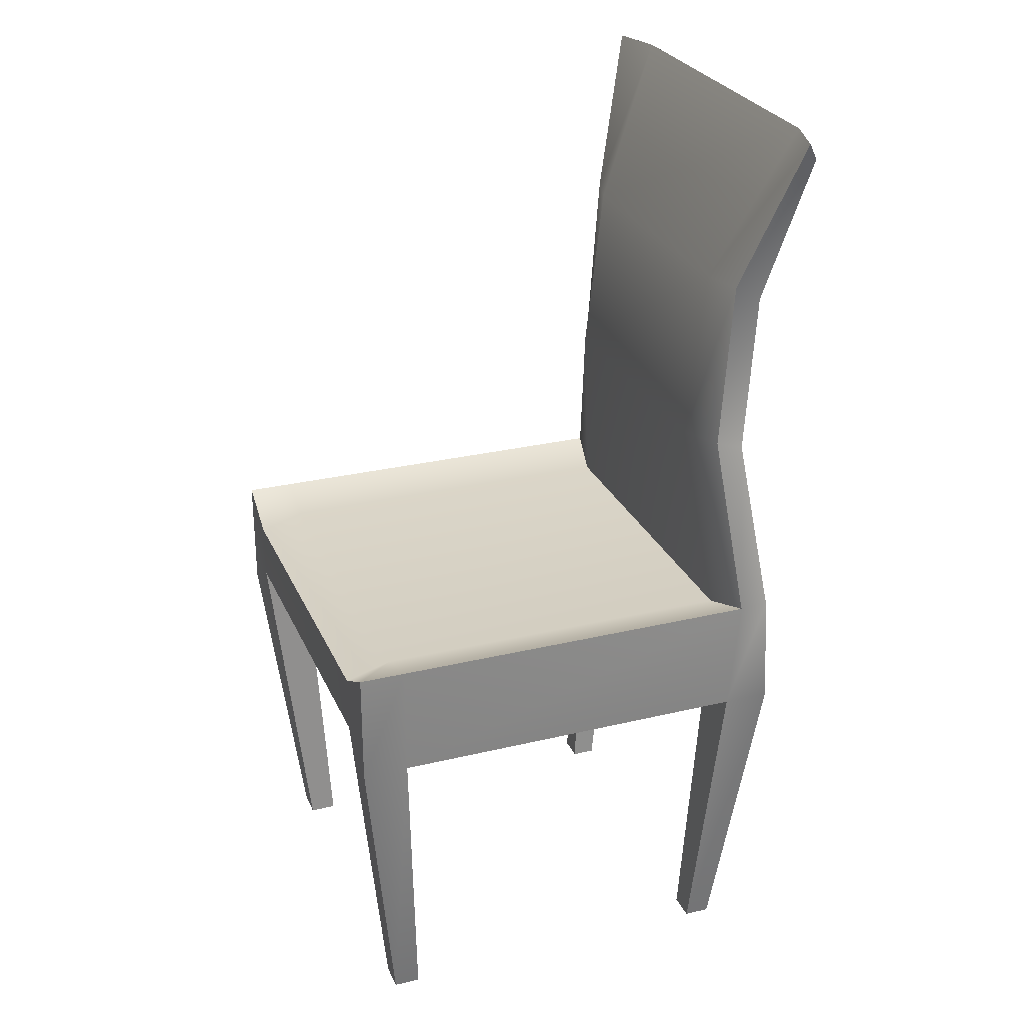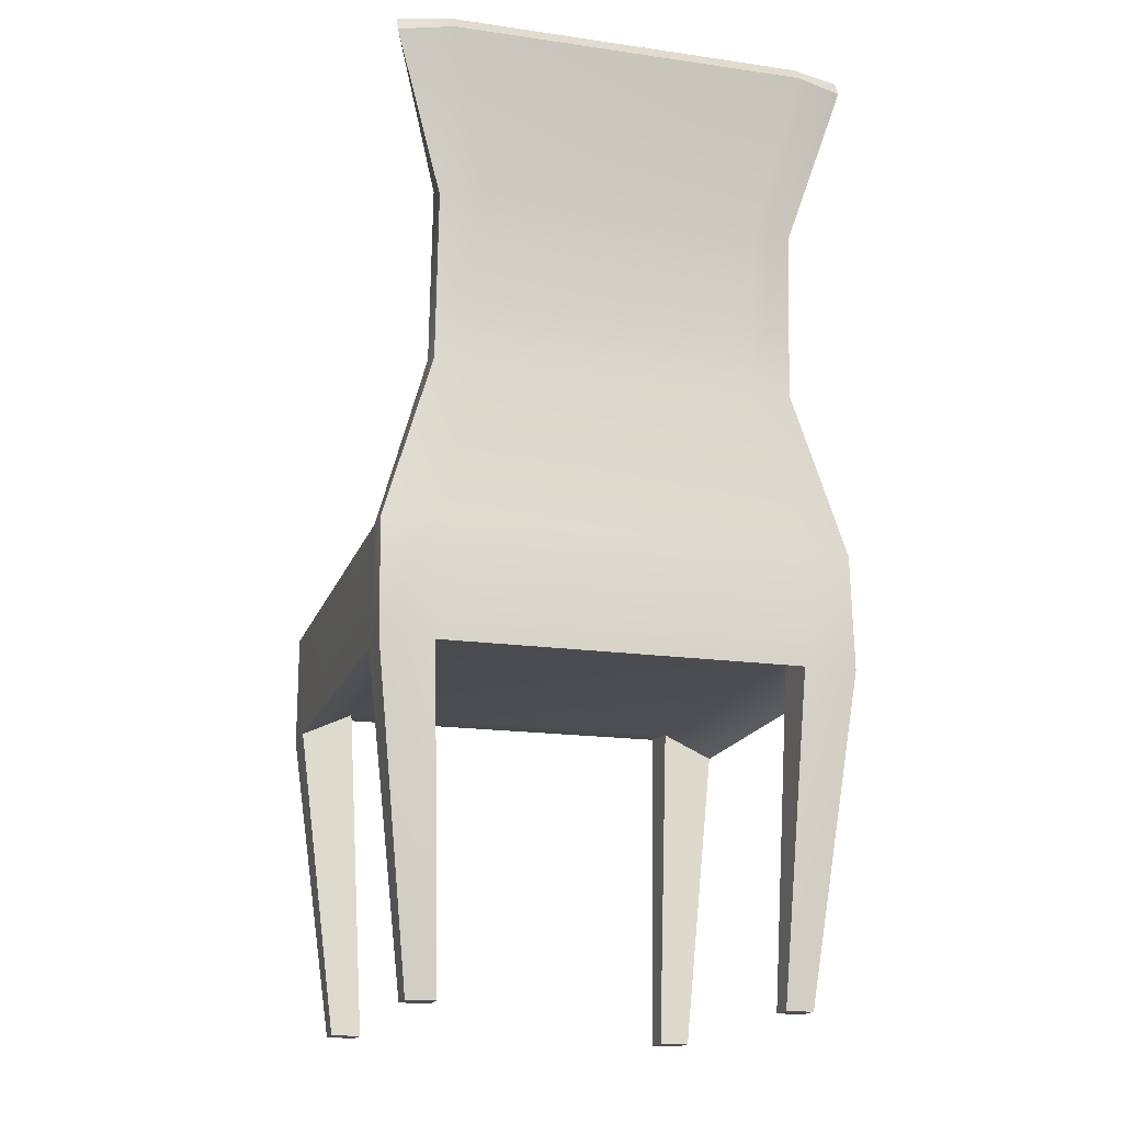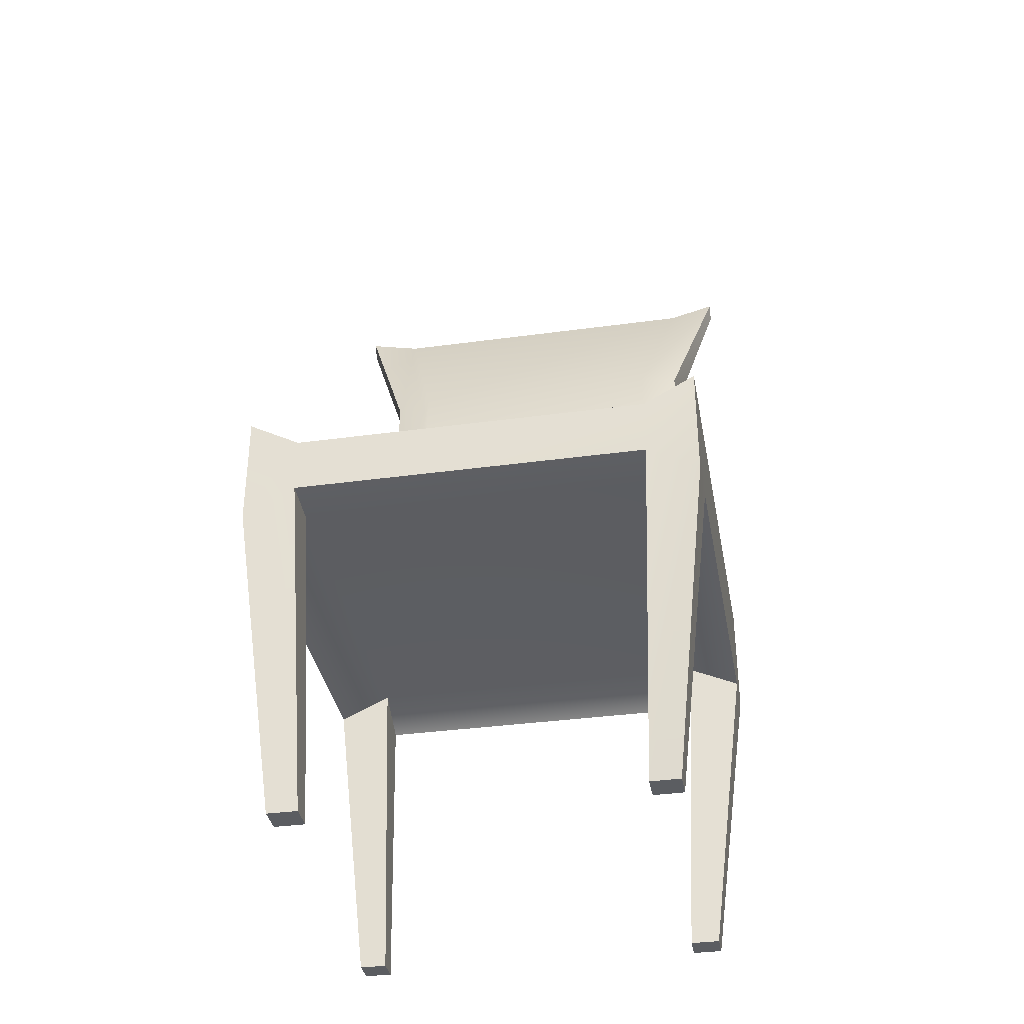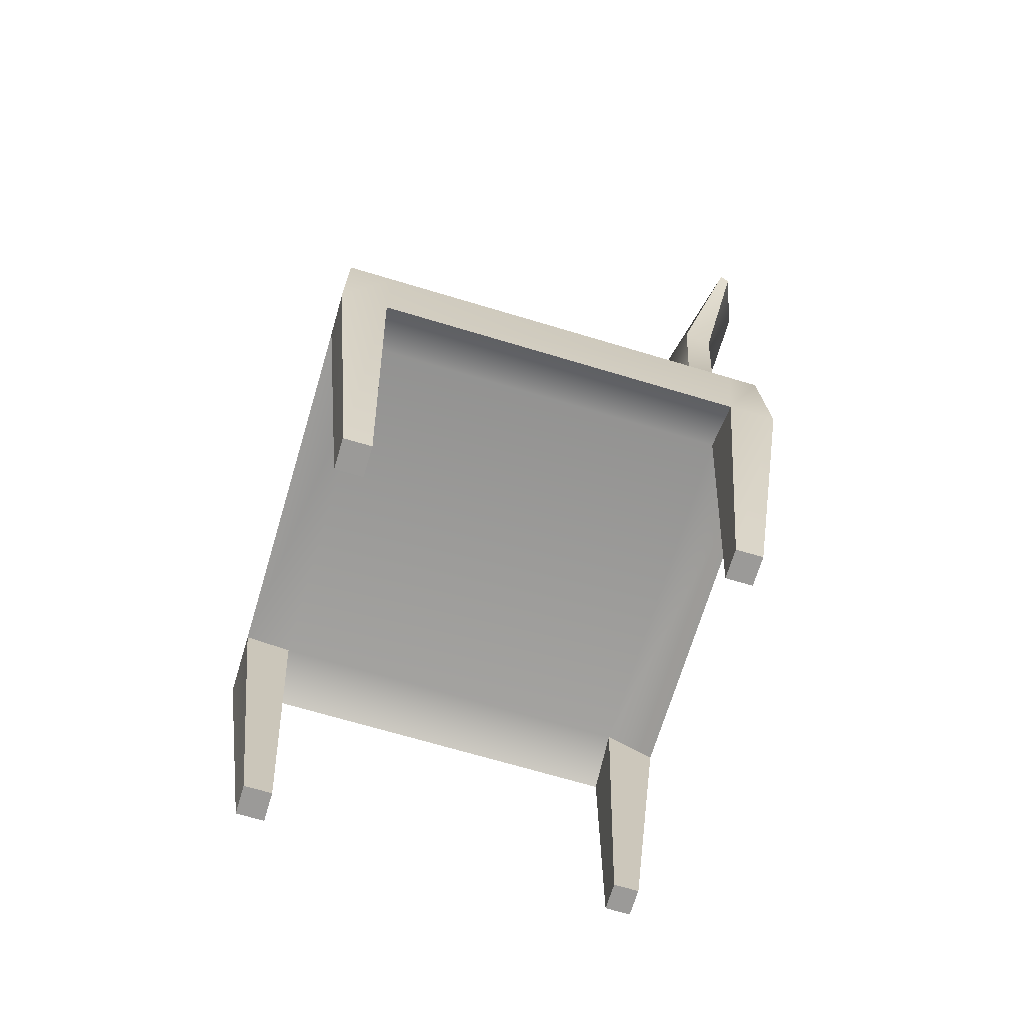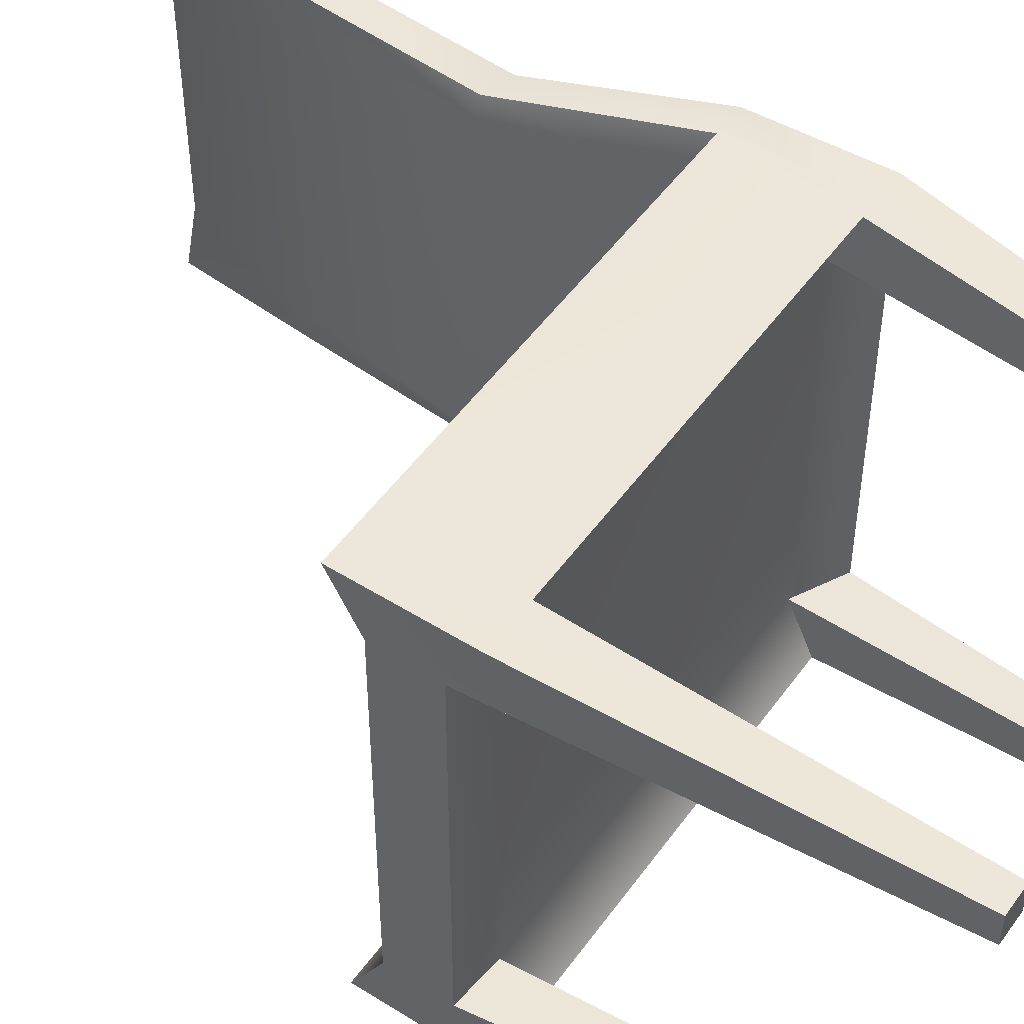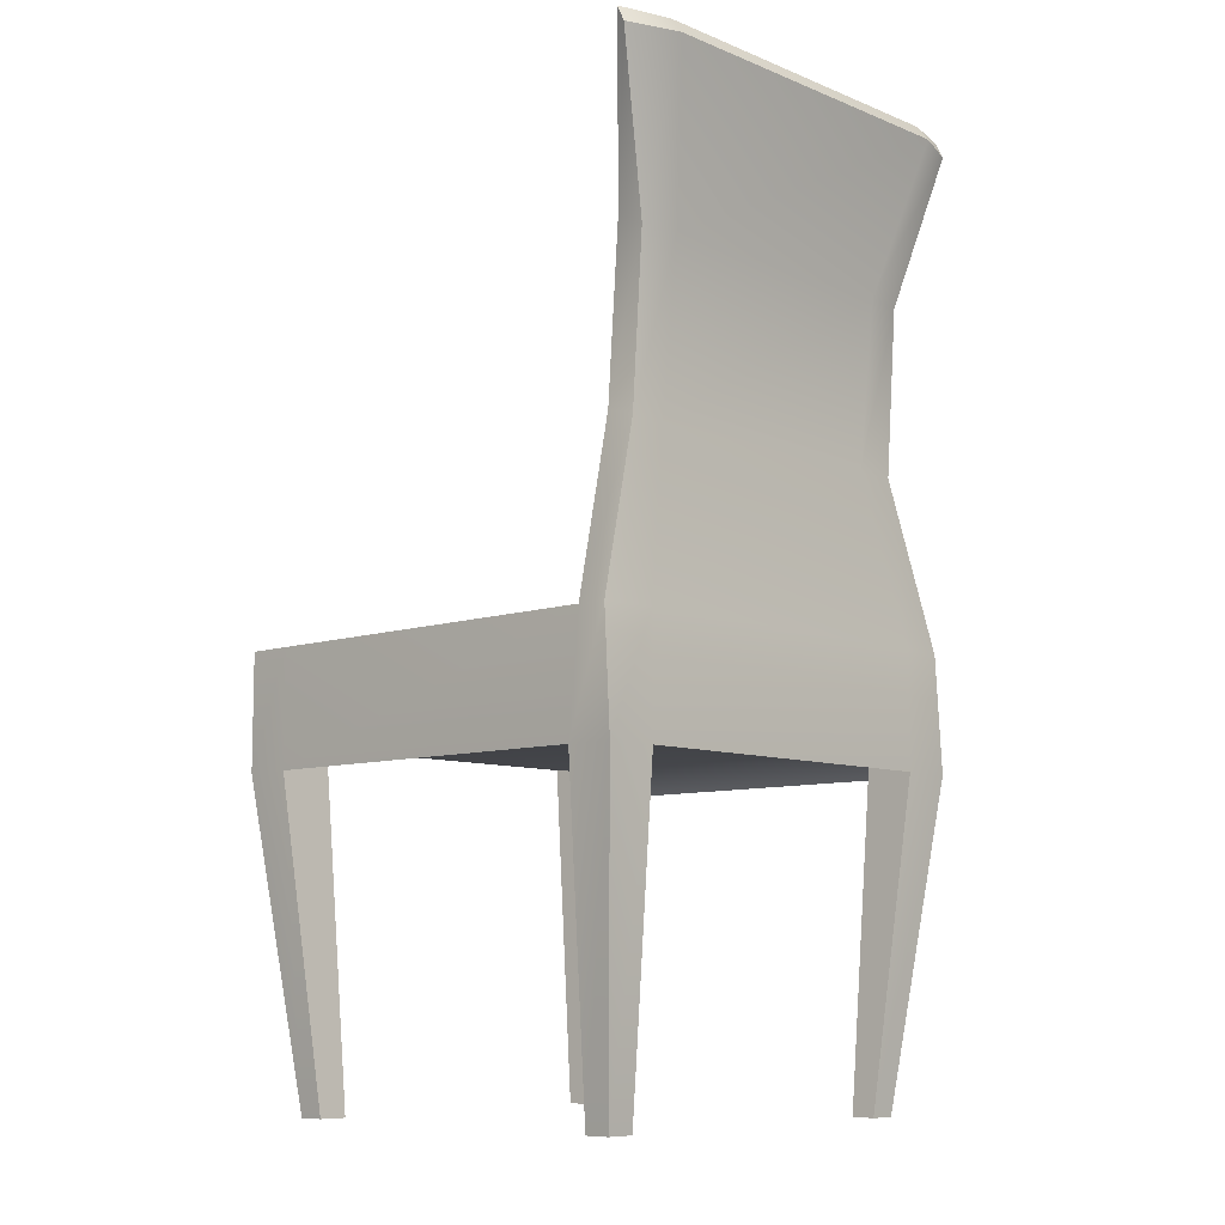
<metadata>
{"format":"obj","ext":"obj","renderer":"f3d","projection":"perspective","resolution":1024,"background":"white","views":[{"elev":27.2,"azim":-20.3,"up":"+Y"},{"elev":-17.4,"azim":74.1,"up":"+Y"},{"elev":-35.9,"azim":-79.8,"up":"+Y"},{"elev":-69.4,"azim":-16.7,"up":"+Y"},{"elev":50.8,"azim":-55.5,"up":"+Z"},{"elev":-8.8,"azim":43.1,"up":"+Y"}]}
</metadata>
<code>
g default
v -2 -0.5 2
v -1.595 -0.5 2
v 1.595 -0.5 2
v 2 -0.5 2
v -2 0.5 2
v -1.595 0.5 2
v 1.692 0.5 2
v 1.946 0.5 2
v -2 0.2499 1.55
v -1.595 0.3674 1.55
v 1.595 0.3674 1.55
v 2 0.5 1.55
v -2 0.2499 -1.55
v -1.595 0.3674 -1.55
v 1.595 0.3674 -1.55
v 2 0.5 -1.55
v -2 0.5 -2
v -1.595 0.5 -2
v 1.692 0.5 -2
v 1.946 0.5 -2
v -2 -0.5 -2
v -1.595 -0.5 -2
v 1.595 -0.5 -2
v 2 -0.5 -2
v -2 -0.2499 -1.55
v -1.595 -0.2907 -1.55
v 1.595 -0.2907 -1.55
v 2 -0.5 -1.55
v -2 -0.2499 1.55
v -1.595 -0.2907 1.55
v 1.595 -0.2907 1.55
v 2 -0.5 1.55
v -1.68 -3.25 -1.674
v -1.444 -3.25 -1.674
v -1.444 -3.25 -1.41
v -1.68 -3.25 -1.41
v 1.457 -3.25 -1.658
v 1.666 -3.25 -1.658
v 1.666 -3.25 -1.426
v 1.457 -3.25 -1.426
v -1.677 -3.25 1.414
v -1.447 -3.25 1.414
v -1.447 -3.25 1.67
v -1.677 -3.25 1.67
v 1.45 -3.25 1.418
v 1.674 -3.25 1.418
v 1.674 -3.25 1.666
v 1.45 -3.25 1.666
v 1.573 2.024 1.564
v 1.677 3.522 1.564
v 2.072 4.899 2
v 1.822 1.95 1.564
v 1.917 3.386 1.564
v 2.138 4.763 2
v 1.803 1.95 1.212
v 1.953 3.386 1.212
v 2.306 4.763 1.55
v 1.405 2.024 1.212
v 1.572 3.522 1.212
v 2.2 4.899 1.55
v 1.803 1.95 -1.212
v 1.953 3.386 -1.212
v 2.306 4.763 -1.55
v 1.405 2.024 -1.212
v 1.572 3.522 -1.212
v 2.2 4.899 -1.55
v 1.822 1.95 -1.564
v 1.917 3.386 -1.564
v 2.138 4.763 -2
v 1.573 2.024 -1.564
v 1.677 3.522 -1.564
v 2.072 4.899 -2
g pCube1
f 1 2 6 5
f 2 3 7 6
f 3 4 8 7
f 5 6 10 9
f 6 7 11 10
f 51 54 57 60
f 9 10 14 13
f 10 11 15 14
f 60 57 63 66
f 13 14 18 17
f 14 15 19 18
f 66 63 69 72
f 17 18 22 21
f 18 19 23 22
f 19 20 24 23
f 33 34 35 36
f 22 23 27 26
f 37 38 39 40
f 25 26 30 29
f 26 27 31 30
f 27 28 32 31
f 41 42 43 44
f 30 31 3 2
f 45 46 47 48
f 28 24 20 16
f 32 28 16 12
f 4 32 12 8
f 21 25 13 17
f 25 29 9 13
f 29 1 5 9
f 21 22 34 33
f 22 26 35 34
f 26 25 36 35
f 25 21 33 36
f 23 24 38 37
f 24 28 39 38
f 28 27 40 39
f 27 23 37 40
f 29 30 42 41
f 30 2 43 42
f 2 1 44 43
f 1 29 41 44
f 31 32 46 45
f 32 4 47 46
f 4 3 48 47
f 3 31 45 48
f 7 8 52 49
f 49 52 53 50
f 50 53 54 51
f 8 12 55 52
f 52 55 56 53
f 53 56 57 54
f 11 7 49 58
f 58 49 50 59
f 59 50 51 60
f 12 16 61 55
f 55 61 62 56
f 56 62 63 57
f 15 11 58 64
f 64 58 59 65
f 65 59 60 66
f 16 20 67 61
f 61 67 68 62
f 62 68 69 63
f 20 19 70 67
f 67 70 71 68
f 68 71 72 69
f 19 15 64 70
f 70 64 65 71
f 71 65 66 72

</code>
